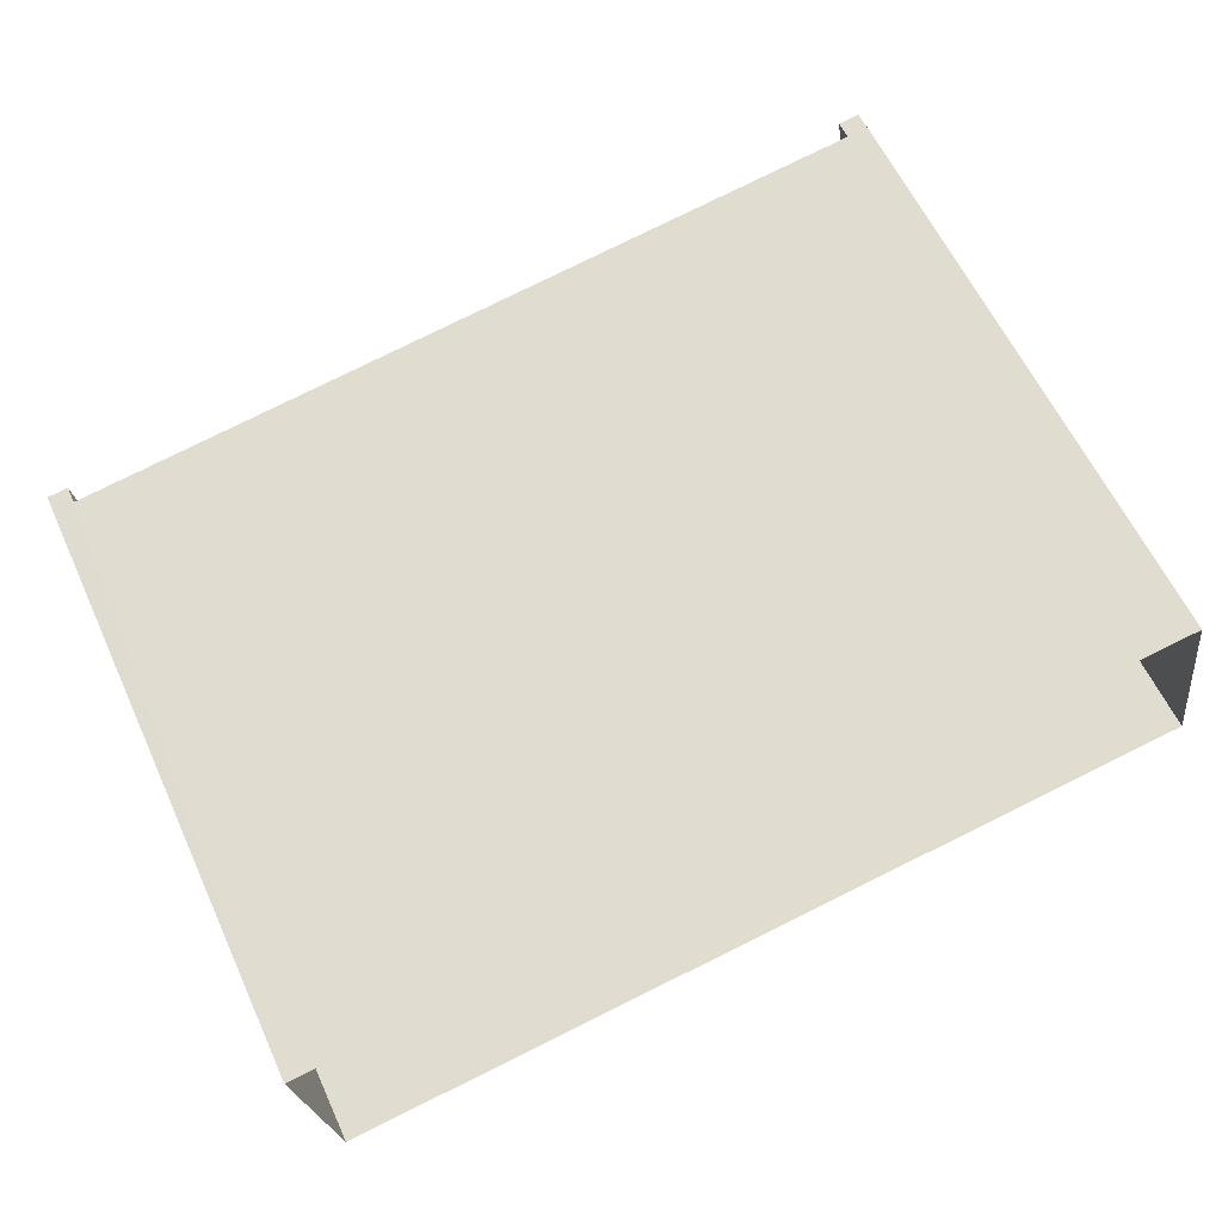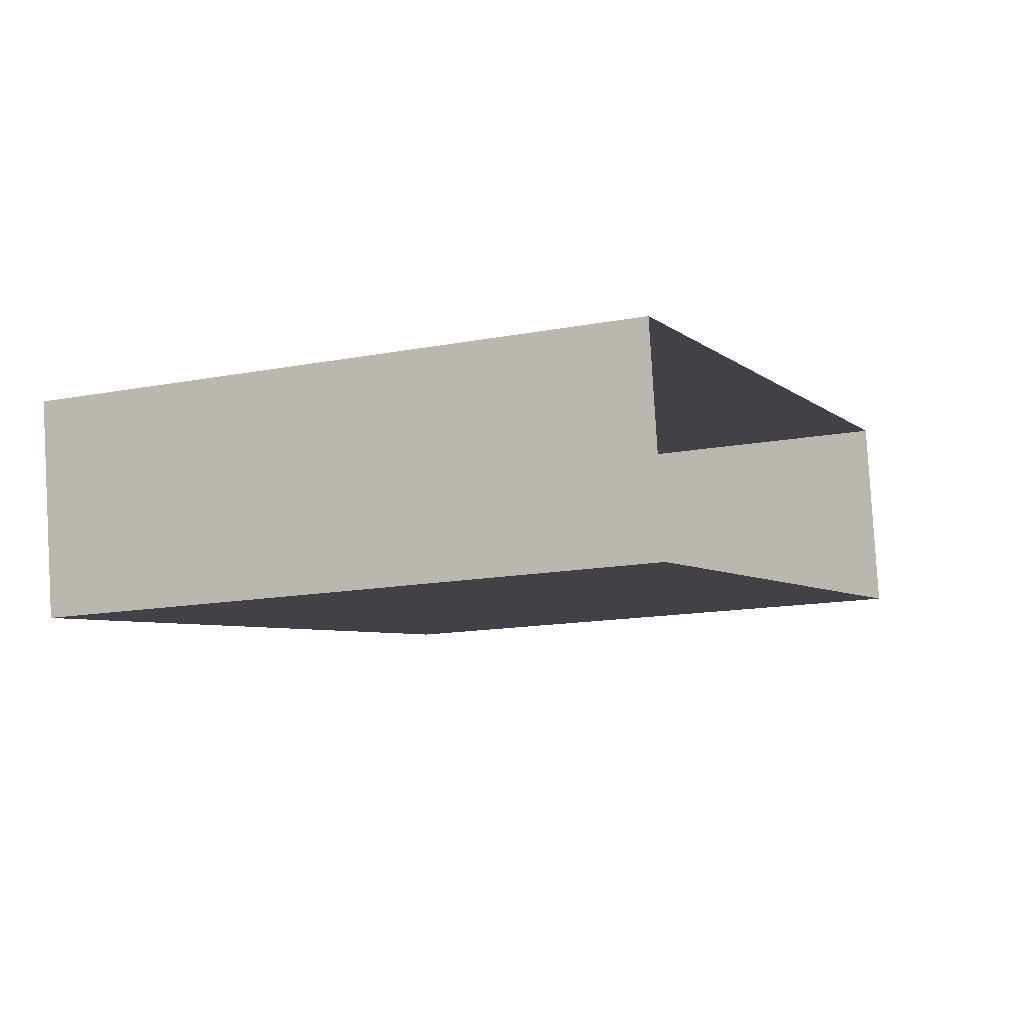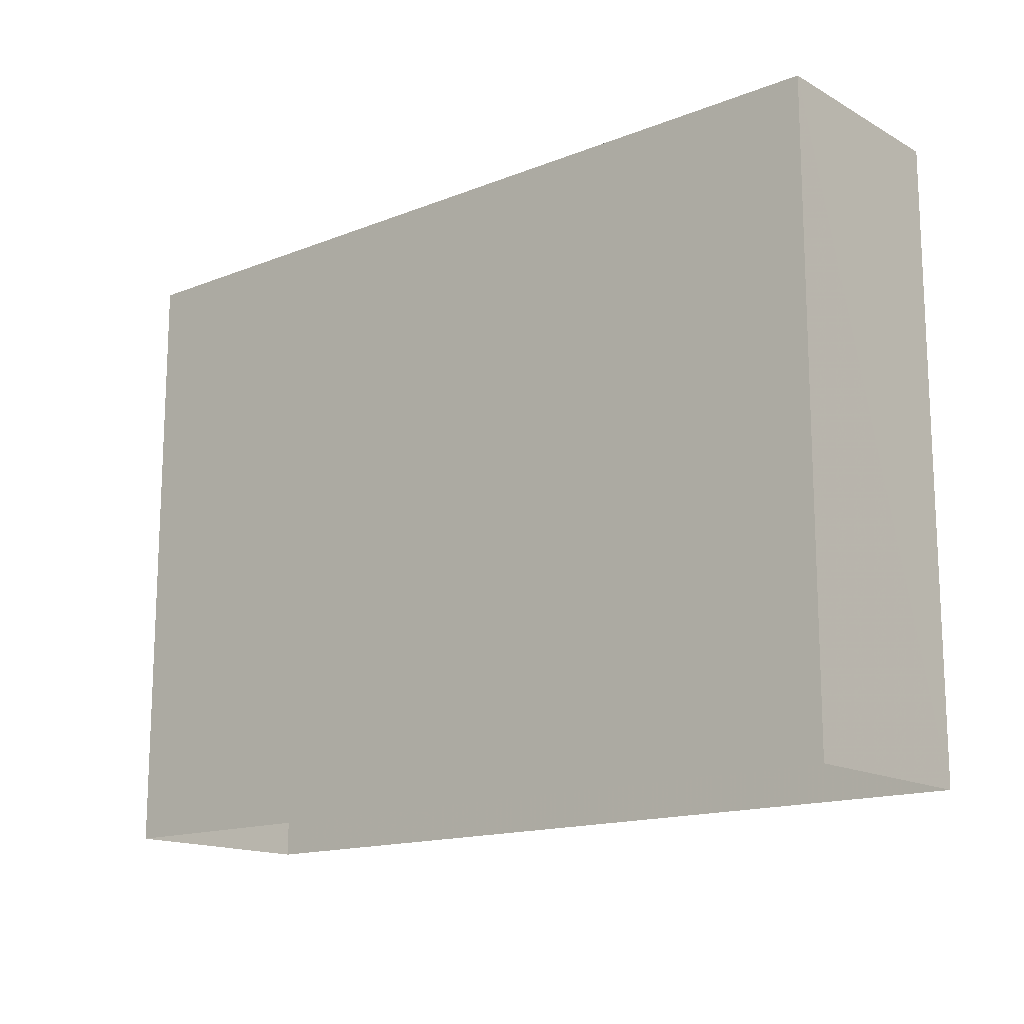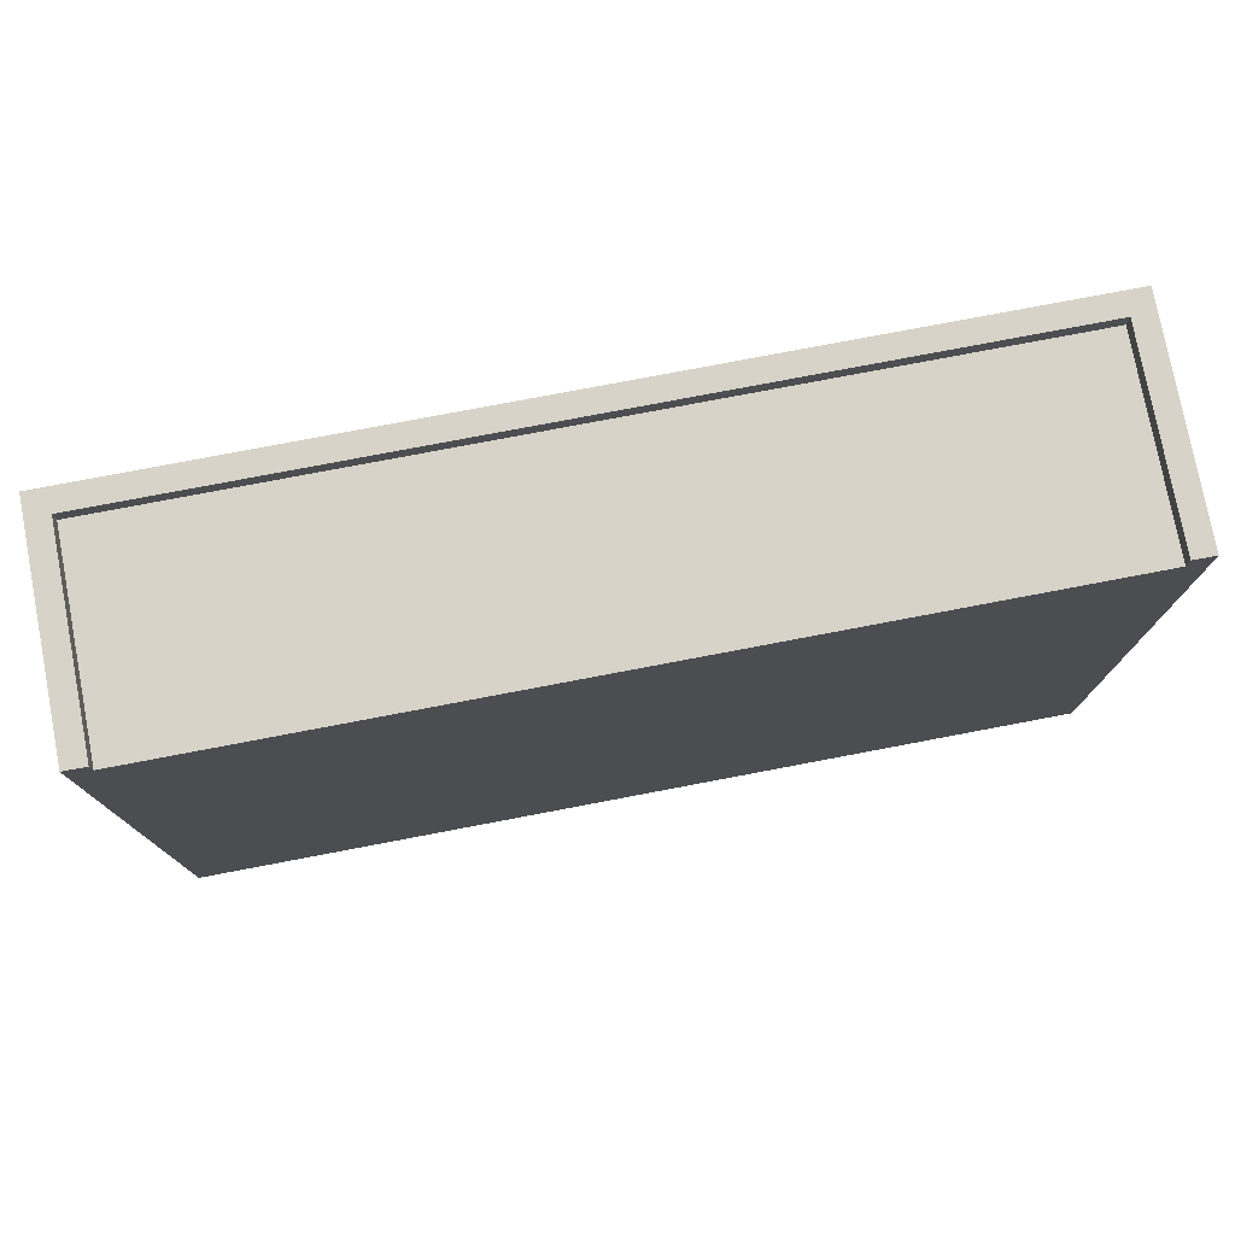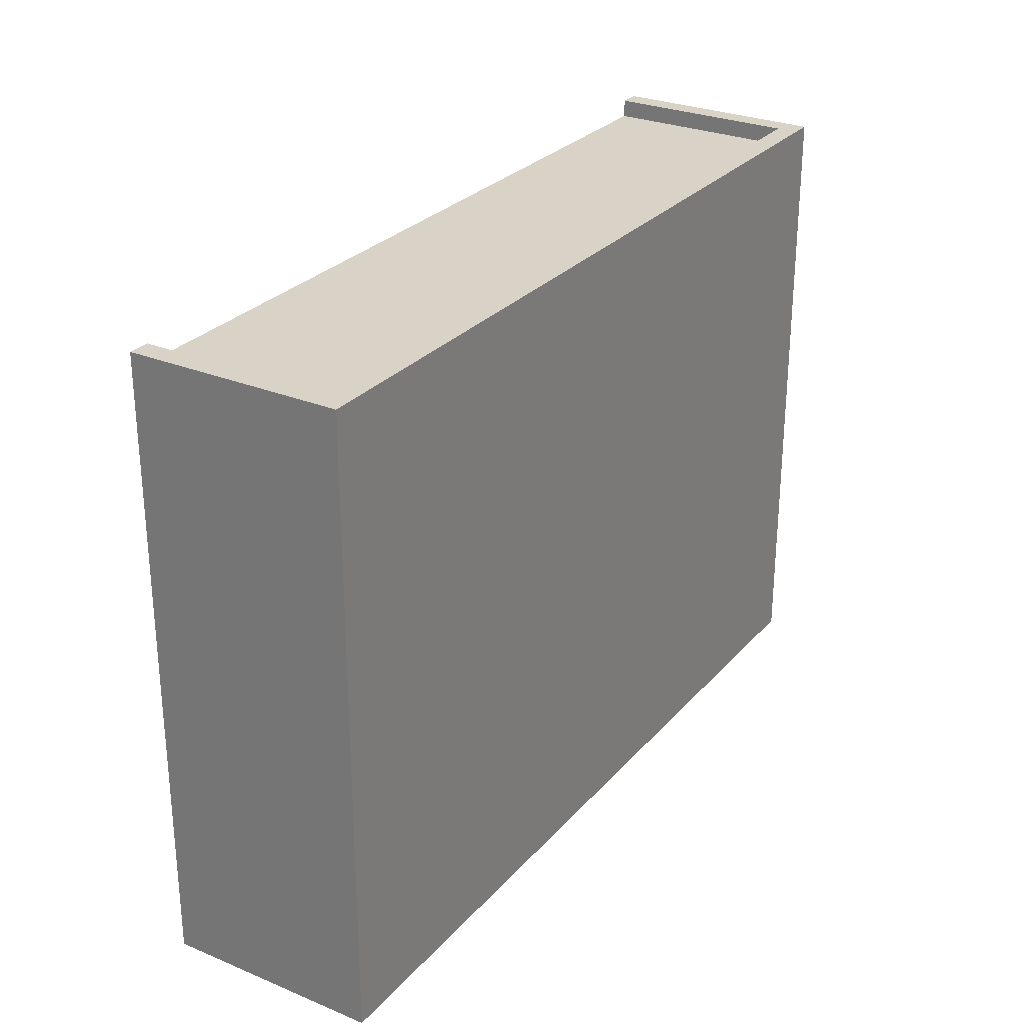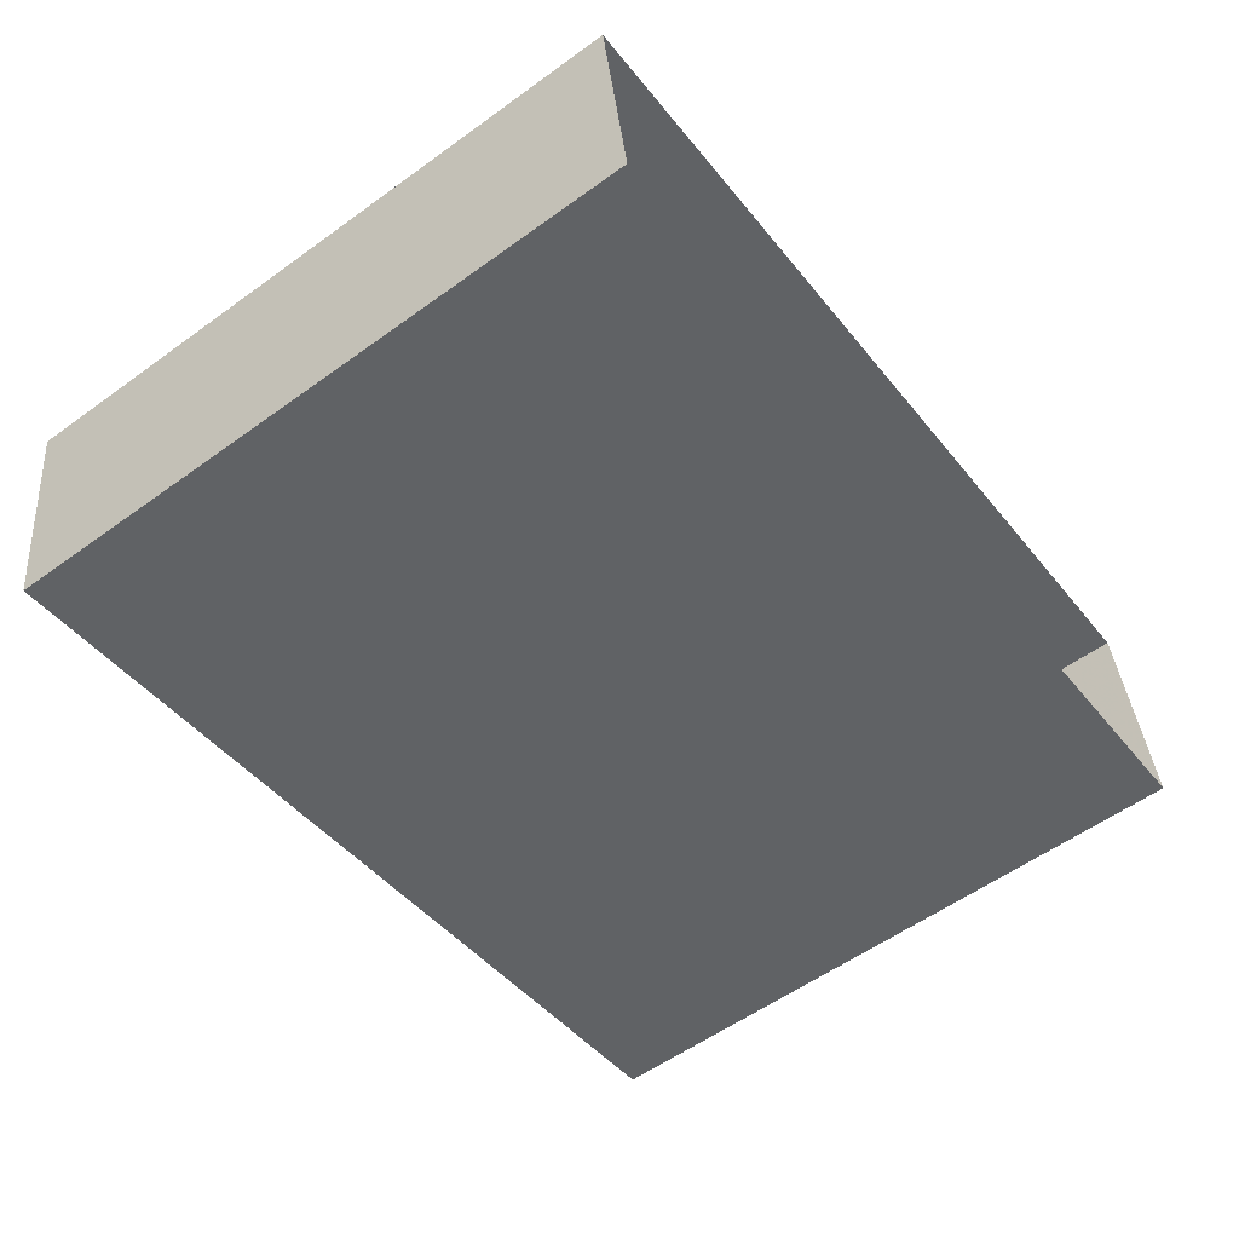
<metadata>
{"format":"obj","ext":"obj","renderer":"f3d","projection":"perspective","resolution":1024,"background":"white","views":[{"elev":60.7,"azim":155.3,"up":"+Y"},{"elev":-14.2,"azim":112.9,"up":"+Y"},{"elev":-15.2,"azim":31.5,"up":"+Z"},{"elev":77.2,"azim":160.5,"up":"+Z"},{"elev":27.9,"azim":-66.5,"up":"+Z"},{"elev":-57.1,"azim":126.9,"up":"+Y"}]}
</metadata>
<code>
v -8615 -3.722e+04 32.77
v -8615 -3.722e+04 32.52
v -8616 -3.722e+04 23.91
v -8604 -3.722e+04 32.51
v -8604 -3.722e+04 23.9
v -8603 -3.722e+04 32.76
v -8604 -3.722e+04 32.76
v -8615 -3.722e+04 32.77
v -8604 -3.723e+04 32.76
v -8616 -3.723e+04 32.77
v -8616 -3.723e+04 23.91
v -8604 -3.723e+04 23.9
v -8604 -3.723e+04 32.76
v -8604 -3.723e+04 32.51
v -8616 -3.723e+04 32.52
v -8616 -3.723e+04 32.77
f 11 5 12
f 11 3 5
f 1 2 3
f 3 4 5
f 4 6 5
f 7 6 4
f 1 8 2
f 2 4 3
f 9 10 11
f 12 9 11
f 10 1 3
f 11 10 3
f 5 9 12
f 5 6 9
f 13 4 14
f 13 7 4
f 13 14 15
f 16 13 15
f 16 15 2
f 8 16 2
f 4 15 14
f 4 2 15
f 9 6 13
f 9 13 10
f 16 1 10
f 6 7 13
f 16 8 1
f 13 16 10

</code>
